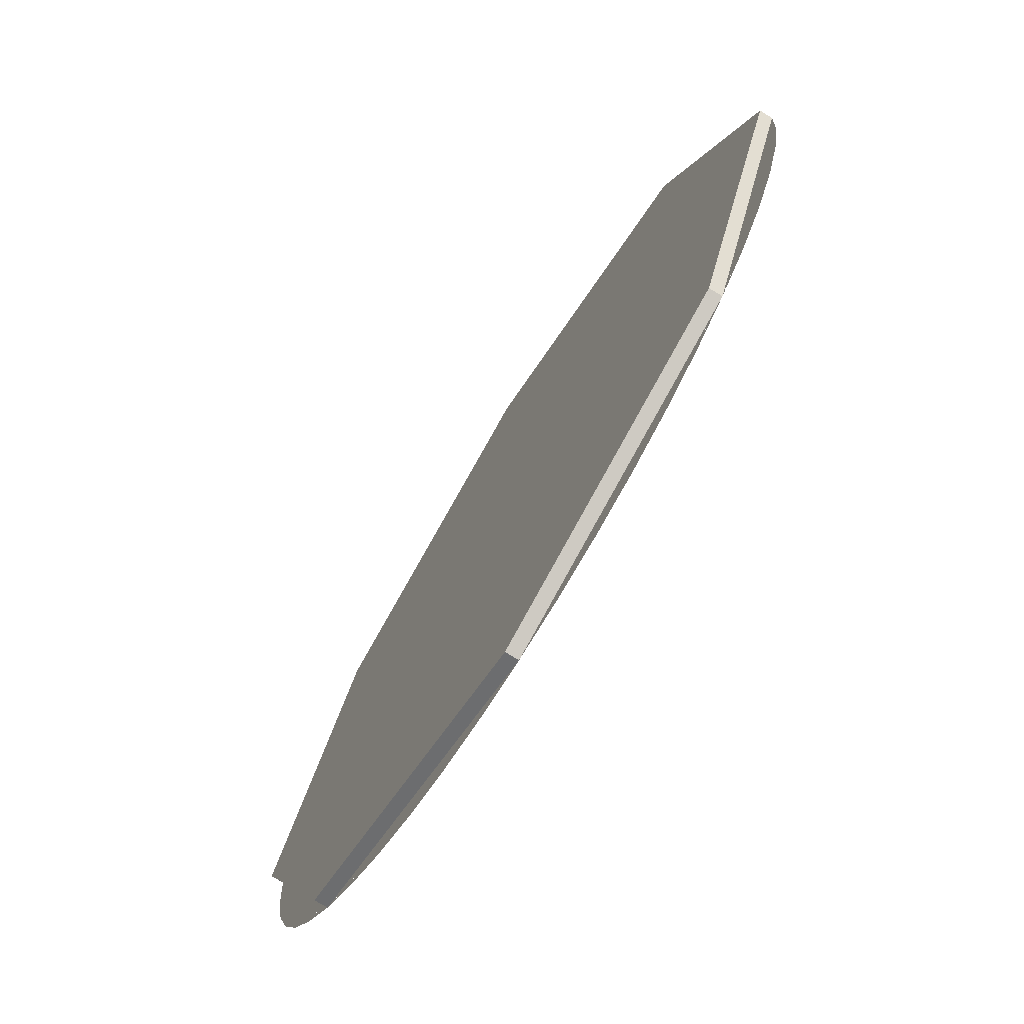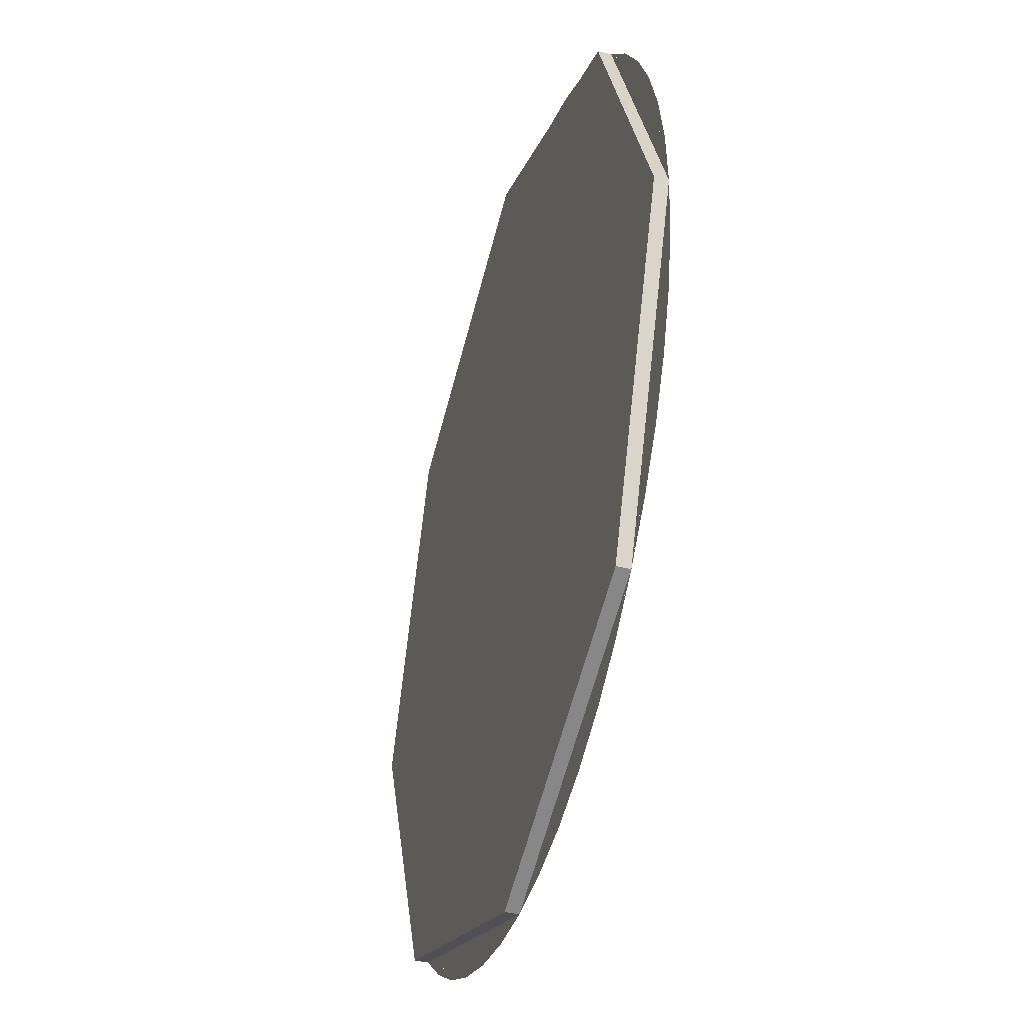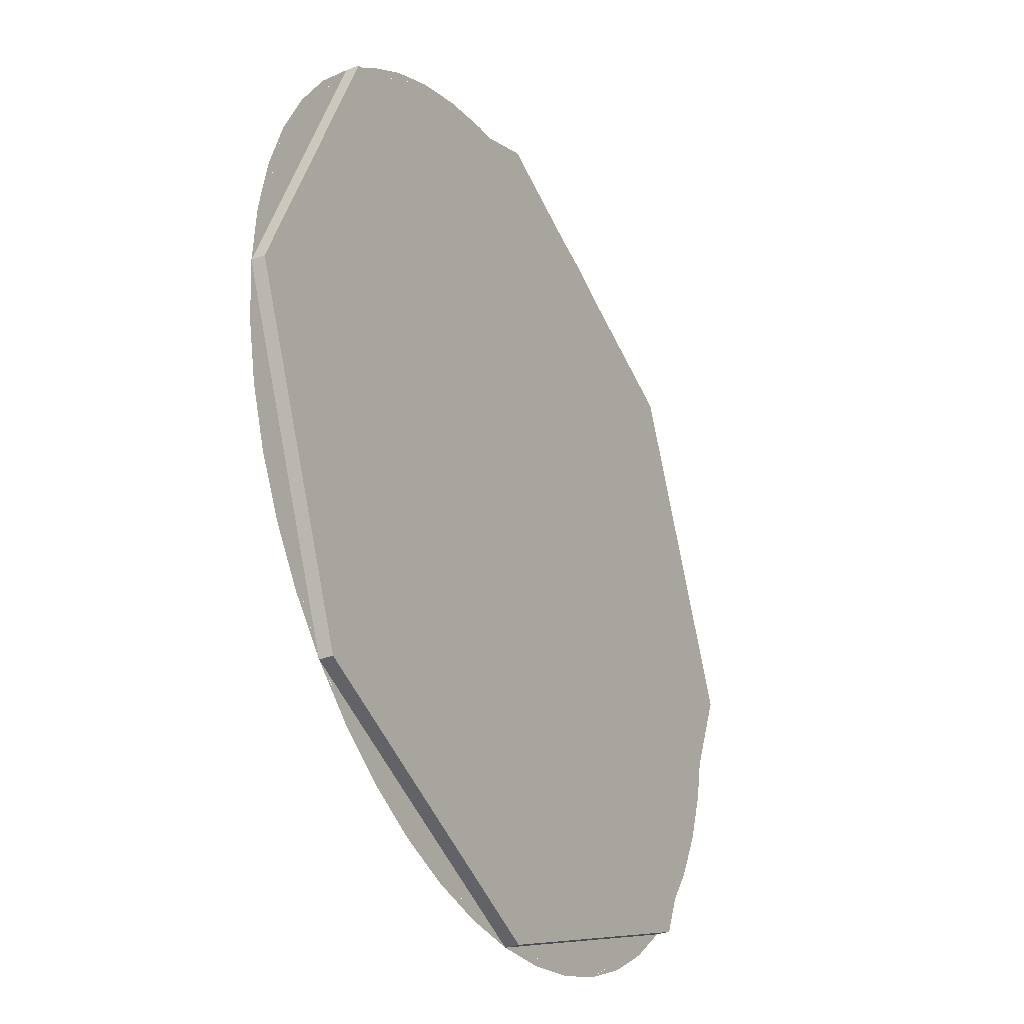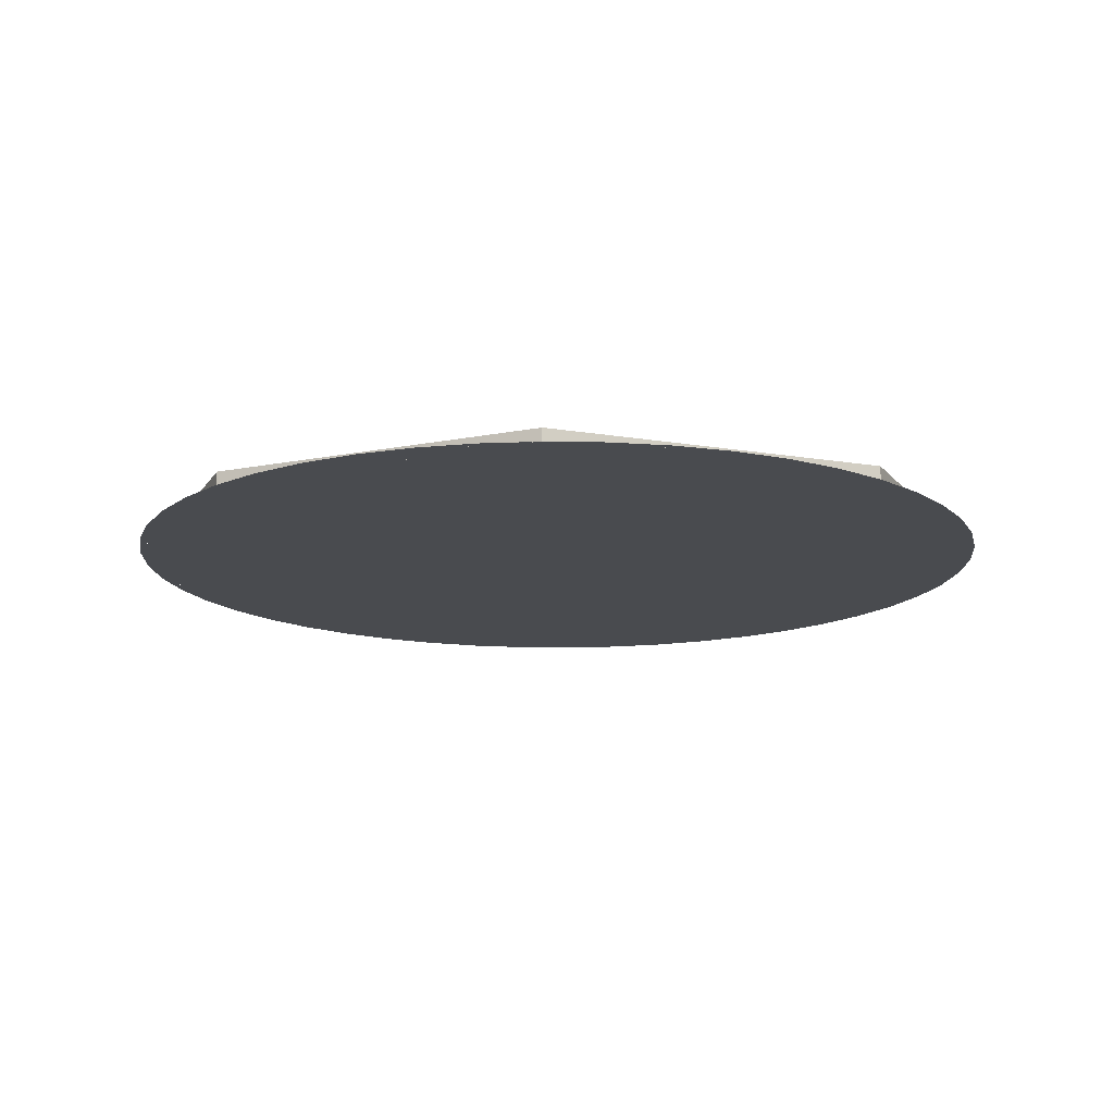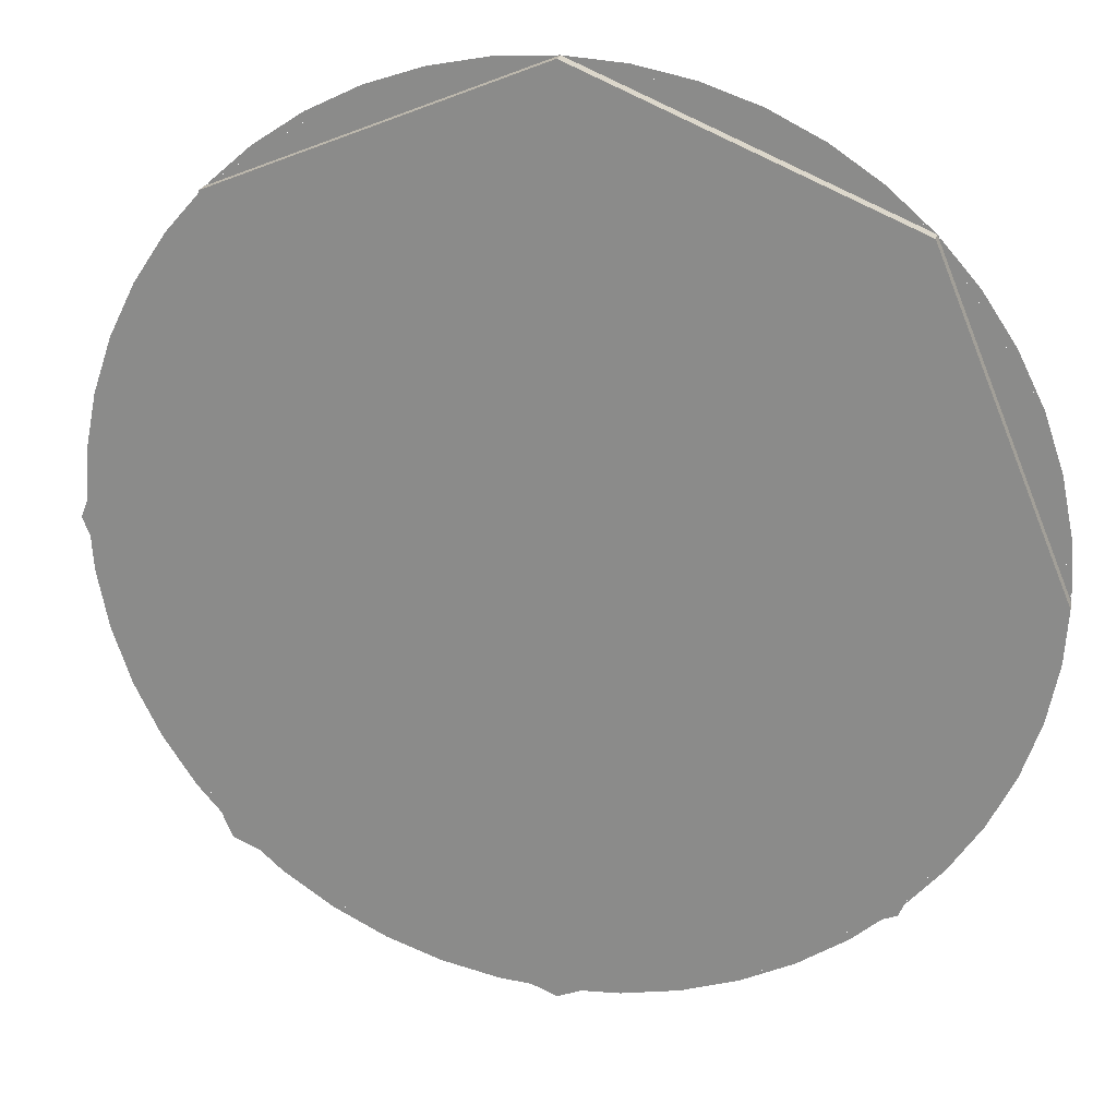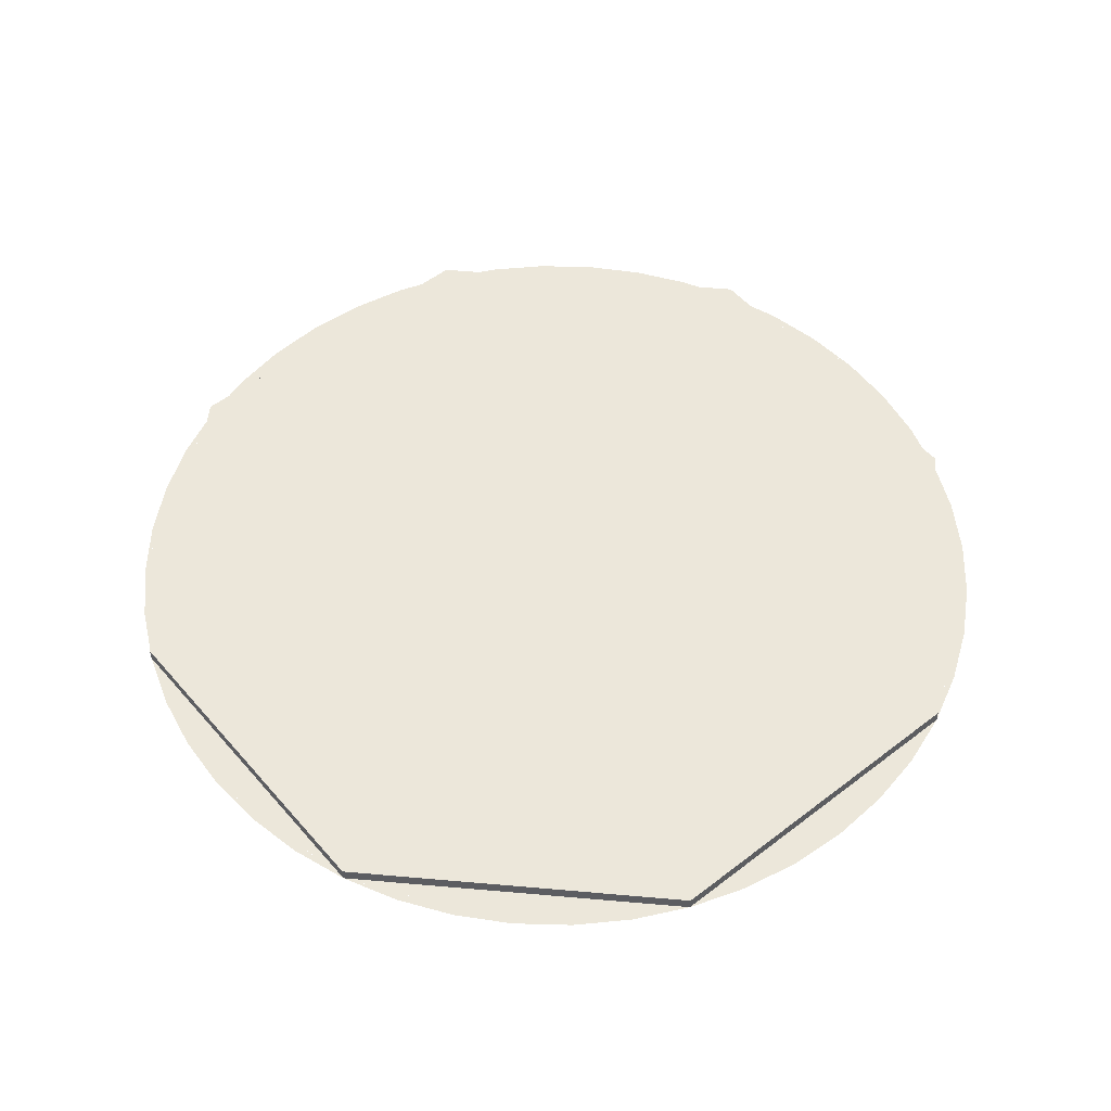
<metadata>
{"format":"obj","ext":"obj","renderer":"f3d","projection":"perspective","resolution":1024,"background":"white","views":[{"elev":-75.2,"azim":-121.7,"up":"+Z"},{"elev":-40.4,"azim":-106.2,"up":"+Z"},{"elev":-32.5,"azim":118.2,"up":"+Z"},{"elev":-14.2,"azim":-133.3,"up":"+Y"},{"elev":23.2,"azim":-166.6,"up":"+Z"},{"elev":52.7,"azim":162.9,"up":"+Y"}]}
</metadata>
<code>
v 0 0 0
v -0.425 0 0
v -0.3005 0 0.3005
v 0 0 0
v -0.3005 0 0.3005
v 0 0 0.425
v 0 0 0
v 0 0 0.425
v 0.3005 0 0.3005
v 0 0 0
v 0.3005 0 0.3005
v 0.425 0 0
v 0 0 0
v 0.425 0 0
v 0.3005 0 -0.3005
v 0 0 0
v 0.3005 0 -0.3005
v 0 0 -0.425
v 0 0 0
v 0 0 -0.425
v -0.3005 0 -0.3005
v 0 0 0
v -0.3005 0 -0.3005
v -0.425 0 0
v 0.3005 -0.0125 0.3005
v 0.425 -0.0125 0
v 0.425 0 0
v 0.3005 0 0.3005
v 0 -0.0125 0.425
v 0.3005 -0.0125 0.3005
v 0.3005 0 0.3005
v 0 0 0.425
v -0.3005 -0.0125 0.3005
v 0 -0.0125 0.425
v 0 0 0.425
v -0.3005 0 0.3005
v -0.425 -0.0125 0
v -0.3005 -0.0125 0.3005
v -0.3005 0 0.3005
v -0.425 0 0
v -0.3005 -0.0125 -0.3005
v -0.425 -0.0125 0
v -0.425 0 0
v -0.3005 0 -0.3005
v 0 -0.0125 -0.425
v -0.3005 -0.0125 -0.3005
v -0.3005 0 -0.3005
v 0 0 -0.425
v 0.3005 -0.0125 -0.3005
v 0 -0.0125 -0.425
v 0 0 -0.425
v 0.3005 0 -0.3005
v 0.425 -0.0125 0
v 0.3005 -0.0125 -0.3005
v 0.3005 0 -0.3005
v 0.425 0 0
v 0.425 -0.0125 0
v 0.4213 -0.0125 0.05546
v 0.4105 -0.0125 0.11
v 0.3927 -0.0125 0.1626
v 0.3926 -0.0125 -0.1626
v 0.4105 -0.0125 -0.11
v 0.4214 -0.0125 -0.05547
v 0.425 -0.0125 4e-06
v 0.3005 -0.0125 -0.3005
v 0.3372 -0.0125 -0.2587
v 0.368 -0.0125 -0.2125
v 0.3927 -0.0125 -0.1626
v 0.1626 -0.0125 -0.3926
v 0.2125 -0.0125 -0.368
v 0.2587 -0.0125 -0.3372
v 0.3005 -0.0125 -0.3005
v 0 -0.0125 -0.425
v 0.05546 -0.0125 -0.4213
v 0.11 -0.0125 -0.4105
v 0.1626 -0.0125 -0.3927
v -0.1626 -0.0125 -0.3926
v -0.11 -0.0125 -0.4105
v -0.05547 -0.0125 -0.4214
v 4e-06 -0.0125 -0.425
v -0.3005 -0.0125 -0.3005
v -0.2587 -0.0125 -0.3372
v -0.2125 -0.0125 -0.368
v -0.1626 -0.0125 -0.3927
v -0.3926 -0.0125 -0.1626
v -0.368 -0.0125 -0.2125
v -0.3372 -0.0125 -0.2587
v -0.3005 -0.0125 -0.3005
v 0 -0.0125 0.425
v -0.05546 -0.0125 0.4213
v -0.11 -0.0125 0.4105
v -0.1626 -0.0125 0.3927
v 0.1626 -0.0125 0.3926
v 0.11 -0.0125 0.4105
v 0.05547 -0.0125 0.4214
v -4e-06 -0.0125 0.425
v 0.3005 -0.0125 0.3005
v 0.2587 -0.0125 0.3372
v 0.2125 -0.0125 0.368
v 0.1626 -0.0125 0.3927
v 0.3926 -0.0125 0.1626
v 0.368 -0.0125 0.2125
v 0.3372 -0.0125 0.2587
v 0.3005 -0.0125 0.3005
v -0.425 -0.0125 0
v -0.4213 -0.0125 -0.05546
v -0.4105 -0.0125 -0.11
v -0.3927 -0.0125 -0.1626
v -0.3926 -0.0125 0.1626
v -0.4105 -0.0125 0.11
v -0.4214 -0.0125 0.05547
v -0.425 -0.0125 -4e-06
v -0.3005 -0.0125 0.3005
v -0.3372 -0.0125 0.2587
v -0.368 -0.0125 0.2125
v -0.3927 -0.0125 0.1626
v -0.1626 -0.0125 0.3926
v -0.2125 -0.0125 0.368
v -0.2587 -0.0125 0.3372
v -0.3005 -0.0125 0.3005
v -0.3926 -0.0125 0.1626
v -0.425 -0.0125 0
v -0.275 -0.0125 0
v -0.3005 -0.0125 0.3005
v -0.3005 -0.0125 0.3005
v -0.275 -0.0125 0
v 0 -0.0125 0.275
v -0.1626 -0.0125 0.3926
v 0 -0.0125 0.425
v -0.1626 -0.0125 0.3926
v 0 -0.0125 0.275
v 0.1626 -0.0125 0.3926
v 0.3005 -0.0125 0.3005
v 0.1626 -0.0125 0.3926
v 0 -0.0125 0.275
v 0.275 -0.0125 0
v 0.3926 -0.0125 0.1626
v 0.3005 -0.0125 0.3005
v 0.275 -0.0125 0
v 0.425 -0.0125 0
v 0.3926 -0.0125 -0.1626
v 0.425 -0.0125 0
v 0.275 -0.0125 0
v 0.3005 -0.0125 -0.3005
v 0.3005 -0.0125 -0.3005
v 0.275 -0.0125 0
v 0 -0.0125 -0.275
v 0.1626 -0.0125 -0.3926
v 0 -0.0125 -0.425
v 0.1626 -0.0125 -0.3926
v 0 -0.0125 -0.275
v -0.1626 -0.0125 -0.3926
v -0.3005 -0.0125 -0.3005
v -0.1626 -0.0125 -0.3926
v 0 -0.0125 -0.275
v -0.275 -0.0125 0
v -0.3926 -0.0125 -0.1626
v -0.3005 -0.0125 -0.3005
v -0.275 -0.0125 0
v -0.425 -0.0125 0
v 0.0375 -0.0125 -0.1375
v 0.05 -0.0125 -0.1
v 0 -0.0125 -0.1
v 0 -0.0125 -0.15
v -0.0375 -0.0125 -0.1375
v 0 -0.0125 -0.15
v 0 -0.0125 -0.1
v -0.05 -0.0125 -0.1
v -0.0375 -0.0125 -0.0625
v -0.05 -0.0125 -0.1
v 0 -0.0125 -0.1
v 0 -0.0125 -0.05
v 0.0375 -0.0125 -0.0625
v 0 -0.0125 -0.05
v 0 -0.0125 -0.1
v 0.05 -0.0125 -0.1
v 0.025 -0.0125 -0.025
v 0.0625 -0.0125 0.1
v 0 -0.0125 0.175
v 0 -0.0125 -0.0375
v -0.025 -0.0125 -0.025
v 0 -0.0125 -0.0375
v 0 -0.0125 0.175
v -0.0625 -0.0125 0.1
v 0 -0.0125 0.275
v 0 -0.0125 0.175
v 0.0625 -0.0125 0.1
v 0.275 -0.0125 0
v 0.275 -0.0125 0
v 0.0625 -0.0125 0.1
v 0.025 -0.0125 -0.025
v 0.0375 -0.0125 -0.0625
v 0.275 -0.0125 0
v 0.0375 -0.0125 -0.0625
v 0.05 -0.0125 -0.1
v 0.275 -0.0125 0
v 0.05 -0.0125 -0.1
v 0.0375 -0.0125 -0.1375
v 0 -0.0125 -0.275
v 0.0375 -0.0125 -0.1375
v 0 -0.0125 -0.15
v 0 -0.0125 -0.275
v -0.0375 -0.0125 -0.1375
v 0 -0.0125 -0.275
v 0 -0.0125 -0.15
v -0.275 -0.0125 0
v 0 -0.0125 -0.275
v -0.0375 -0.0125 -0.1375
v -0.05 -0.0125 -0.1
v -0.275 -0.0125 0
v -0.05 -0.0125 -0.1
v -0.0375 -0.0125 -0.0625
v -0.275 -0.0125 0
v -0.0375 -0.0125 -0.0625
v -0.025 -0.0125 -0.025
v -0.0625 -0.0125 0.1
v 0 -0.0125 0.275
v -0.275 -0.0125 0
v -0.0625 -0.0125 0.1
v 0 -0.0125 0.175
v -0.025 -0.0125 -0.025
v -0.0375 -0.0125 -0.0625
v 0 -0.0125 -0.05
v 0 -0.0125 -0.0375
v 0.025 -0.0125 -0.025
v 0 -0.0125 -0.0375
v 0 -0.0125 -0.05
v 0.0375 -0.0125 -0.0625
g mesh4662534
f 1 2 3
f 4 5 6
f 7 8 9
f 10 11 12
f 13 14 15
f 16 17 18
f 19 20 21
f 22 23 24
g mesh4662536
f 25 26 27
f 27 28 25
f 29 30 31
f 31 32 29
f 33 34 35
f 35 36 33
f 37 38 39
f 39 40 37
f 41 42 43
f 43 44 41
f 45 46 47
f 47 48 45
f 49 50 51
f 51 52 49
f 53 54 55
f 55 56 53
g mesh4662539
f 57 58 59
f 59 60 57
g mesh4662541
f 61 62 63
f 63 64 61
g mesh4662543
f 65 66 67
f 67 68 65
g mesh4662545
f 69 70 71
f 71 72 69
g mesh4662547
f 73 74 75
f 75 76 73
g mesh4662549
f 77 78 79
f 79 80 77
g mesh4662551
f 81 82 83
f 83 84 81
g mesh4662553
f 85 86 87
f 87 88 85
g mesh4662555
f 89 90 91
f 91 92 89
g mesh4662557
f 93 94 95
f 95 96 93
g mesh4662559
f 97 98 99
f 99 100 97
g mesh4662561
f 101 102 103
f 103 104 101
g mesh4662563
f 105 106 107
f 107 108 105
g mesh4662565
f 109 110 111
f 111 112 109
g mesh4662567
f 113 114 115
f 115 116 113
g mesh4662569
f 117 118 119
f 119 120 117
f 121 122 123
f 123 124 121
f 125 126 127
f 127 128 125
f 129 130 131
f 131 132 129
f 133 134 135
f 135 136 133
f 137 138 139
f 139 140 137
f 141 142 143
f 143 144 141
f 145 146 147
f 147 148 145
f 149 150 151
f 151 152 149
f 153 154 155
f 155 156 153
f 157 158 159
f 159 160 157
f 161 162 163
f 163 164 161
f 165 166 167
f 167 168 165
f 169 170 171
f 171 172 169
f 173 174 175
f 175 176 173
f 177 178 179
f 179 180 177
f 181 182 183
f 183 184 181
f 185 186 187
f 187 188 185
f 189 190 191
f 191 192 189
f 193 194 195
f 196 197 198
f 198 199 196
f 200 201 202
f 203 204 205
f 206 207 208
f 208 209 206
f 210 211 212
f 213 214 215
f 215 216 213
f 217 218 219
f 219 220 217
f 221 222 223
f 223 224 221
f 225 226 227
f 227 228 225

</code>
